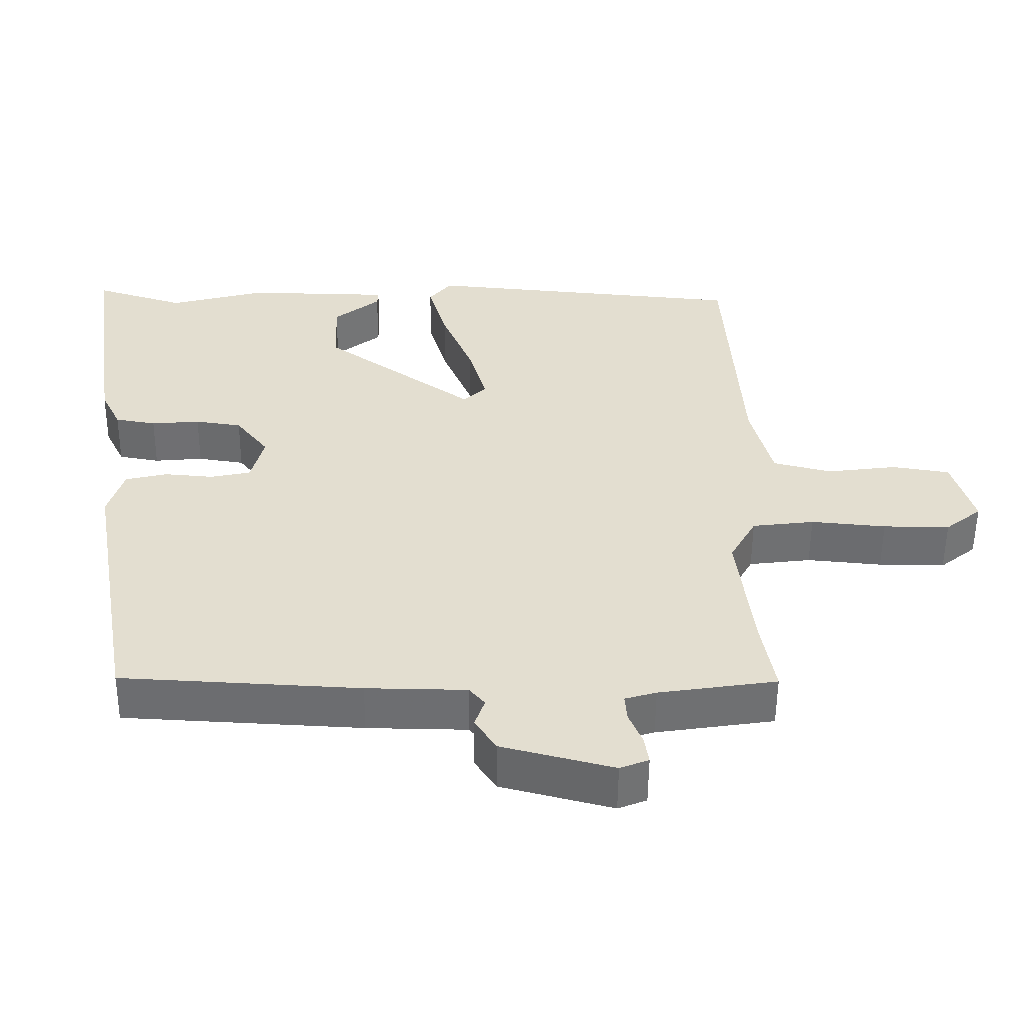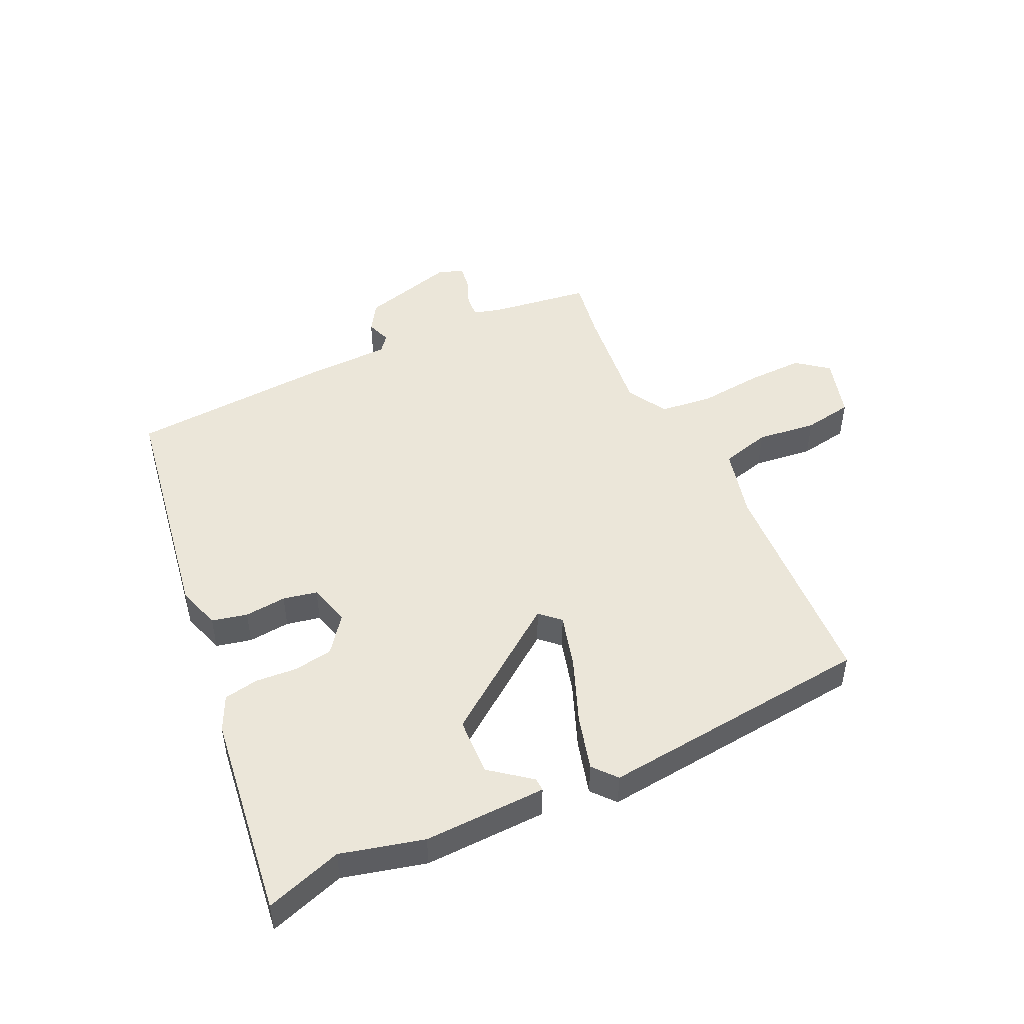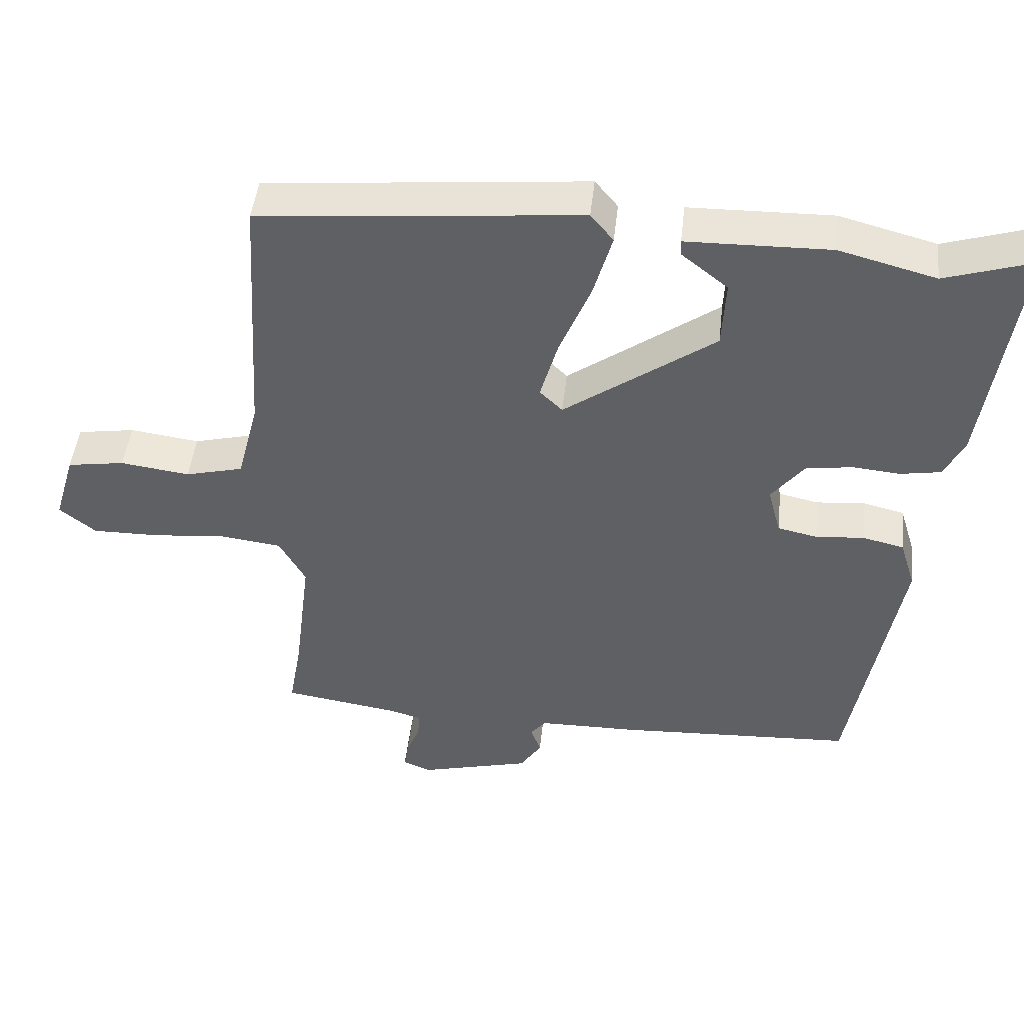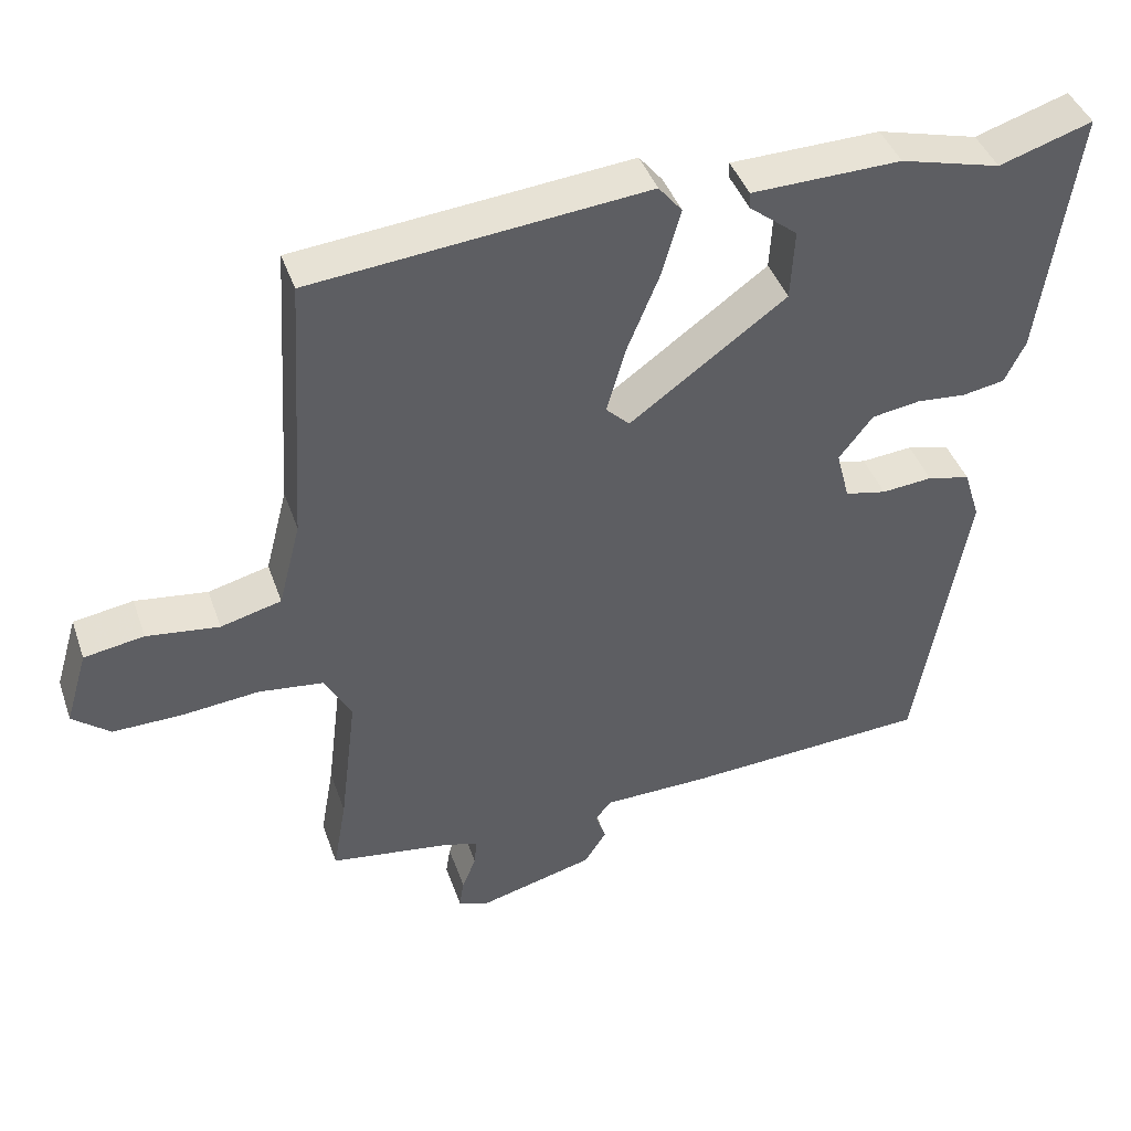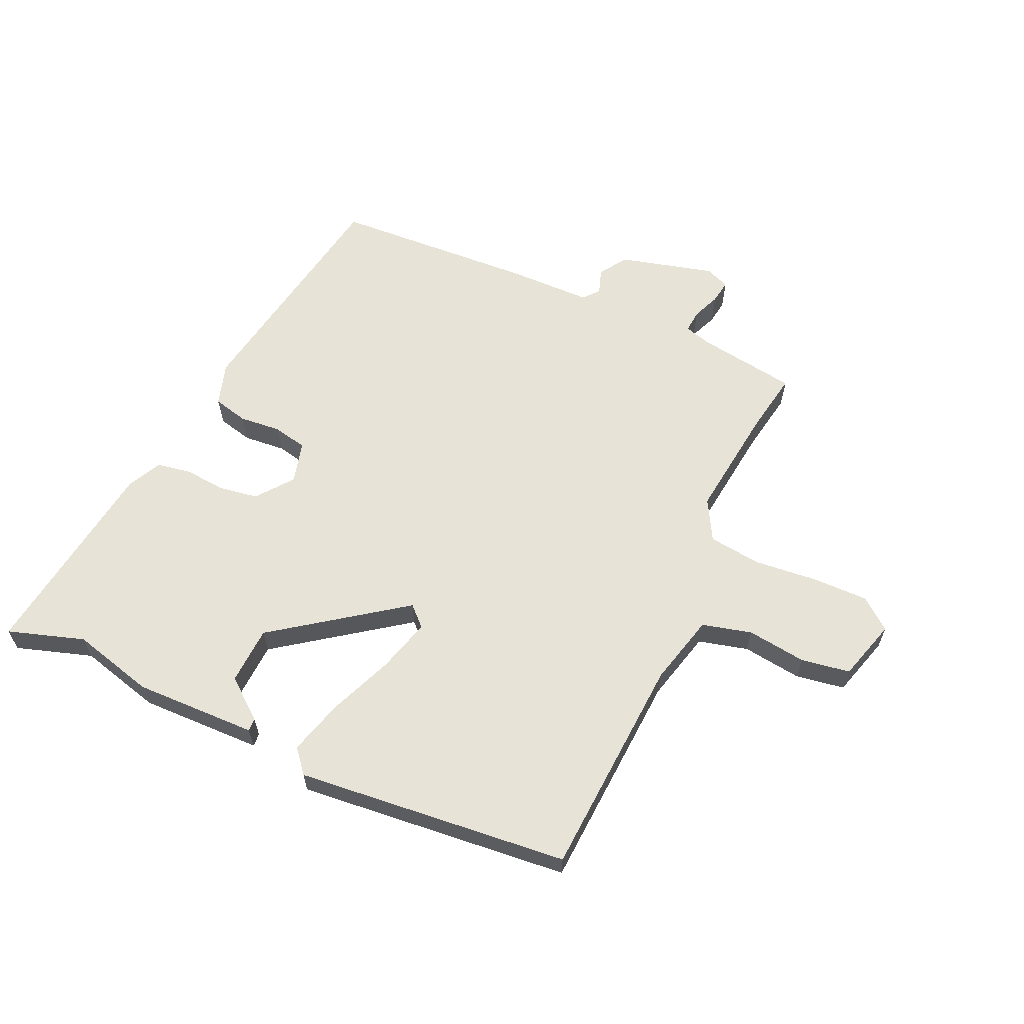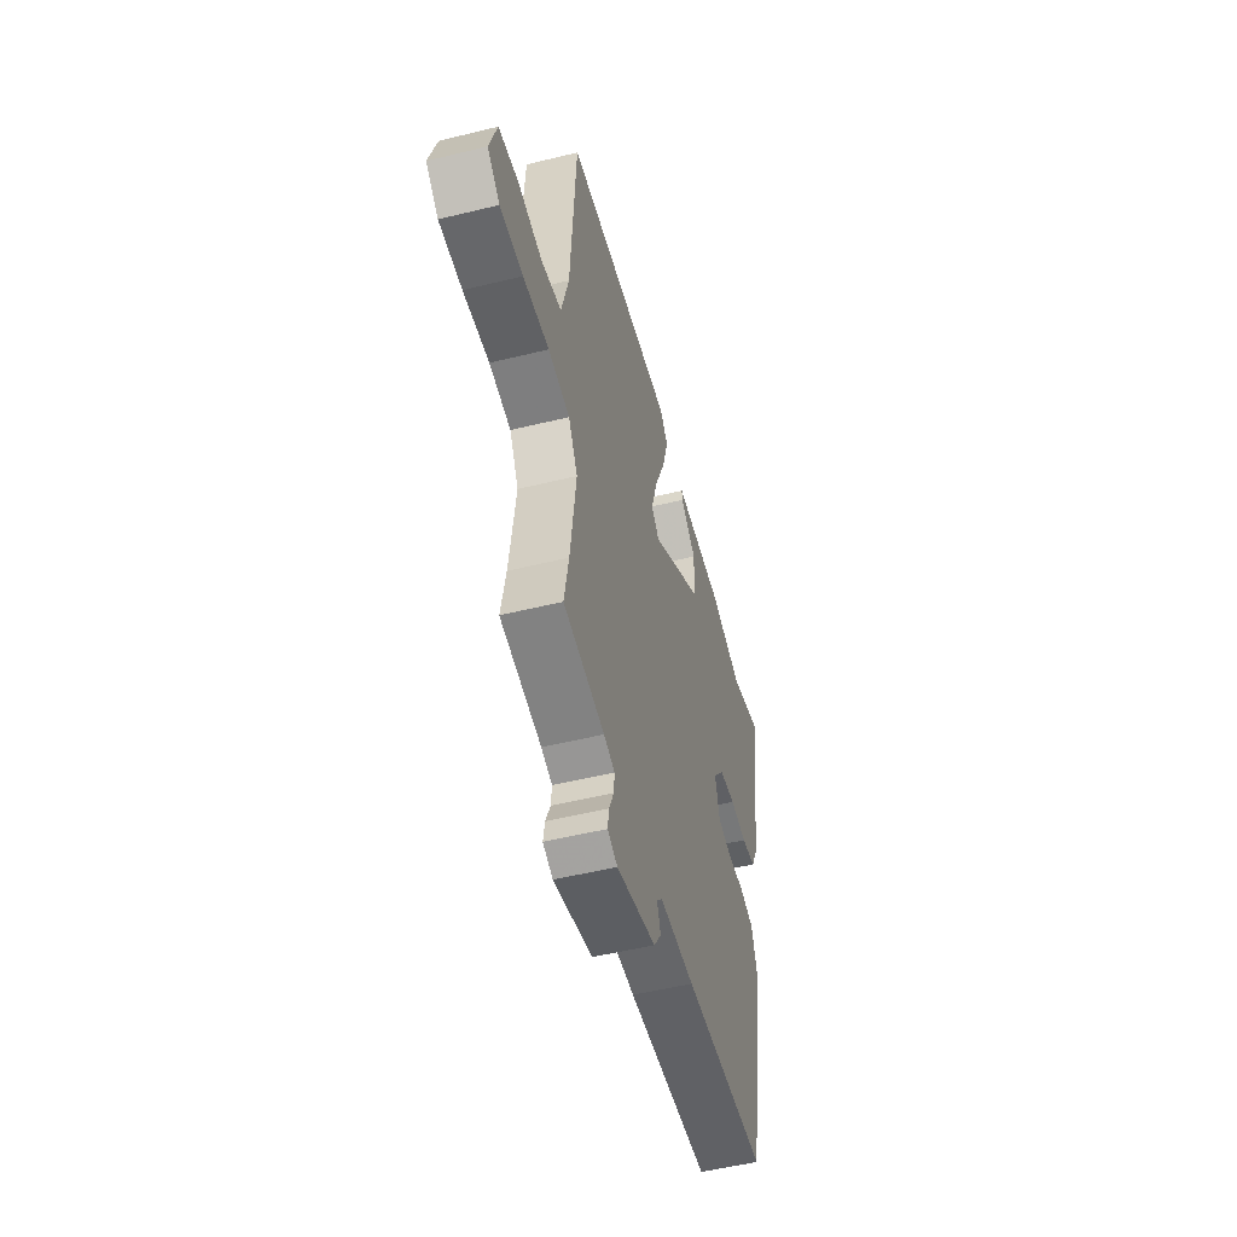
<metadata>
{"format":"obj","ext":"obj","renderer":"f3d","projection":"perspective","resolution":1024,"background":"white","views":[{"elev":-54.4,"azim":-0.5,"up":"+Z"},{"elev":48.3,"azim":-25.8,"up":"+Y"},{"elev":46.7,"azim":-173.7,"up":"+Z"},{"elev":42.2,"azim":161.4,"up":"+Z"},{"elev":62.0,"azim":24.2,"up":"+Y"},{"elev":-52.6,"azim":104.8,"up":"+Z"}]}
</metadata>
<code>
v 0.483 0.07 -0.405
v 0.501 0.07 -0.507
v 0.336 0.07 -0.532
v 0.292 0.07 -0.545
v 0.295 0.07 -0.582
v 0.314 0.07 -0.628
v 0.32 0.07 -0.667
v 0.28 0.07 -0.683
v 0.123 0.07 -0.642
v 0.093 0.07 -0.596
v 0.107 0.07 -0.555
v 0.085 0.07 -0.529
v -0.055 0.07 -0.527
v -0.389 0.07 -0.509
v -0.458 0.07 -0.114
v -0.436 0.07 -0.043
v -0.378 0.07 -0.029
v -0.309 0.07 -0.035
v -0.253 0.07 -0.023
v -0.235 0.07 0.046
v -0.281 0.07 0.105
v -0.346 0.07 0.115
v -0.414 0.07 0.109
v -0.471 0.07 0.119
v -0.499 0.07 0.176
v -0.547 0.07 0.515
v -0.421 0.07 0.475
v -0.285 0.07 0.511
v -0.083 0.07 0.507
v -0.084 0.07 0.485
v -0.149 0.07 0.433
v -0.144 0.07 0.337
v 0.068 0.07 0.184
v 0.1 0.07 0.215
v 0.075 0.07 0.303
v 0.031 0.07 0.41
v 0.005 0.07 0.501
v 0.037 0.07 0.54
v 0.489 0.07 0.497
v 0.512 0.07 0.129
v 0.542 0.07 0.012
v 0.624 0.07 -0.009
v 0.722 0.07 0.004
v 0.803 0.07 -0.009
v 0.833 0.07 -0.11
v 0.782 0.07 -0.151
v 0.689 0.07 -0.15
v 0.584 0.07 -0.14
v 0.497 0.07 -0.151
v 0.46 0.07 -0.218
v 0.483 0 -0.405
v 0.501 0 -0.507
v 0.336 0 -0.532
v 0.292 0 -0.545
v 0.295 0 -0.582
v 0.314 0 -0.628
v 0.32 0 -0.667
v 0.28 0 -0.683
v 0.123 0 -0.642
v 0.093 0 -0.596
v 0.107 0 -0.555
v 0.085 0 -0.529
v -0.055 0 -0.527
v -0.389 0 -0.509
v -0.458 0 -0.114
v -0.436 0 -0.043
v -0.378 0 -0.029
v -0.309 0 -0.035
v -0.253 0 -0.023
v -0.235 0 0.046
v -0.281 0 0.105
v -0.346 0 0.115
v -0.414 0 0.109
v -0.471 0 0.119
v -0.499 0 0.176
v -0.547 0 0.515
v -0.421 0 0.475
v -0.285 0 0.511
v -0.083 0 0.507
v -0.084 0 0.485
v -0.149 0 0.433
v -0.144 0 0.337
v 0.068 0 0.184
v 0.1 0 0.215
v 0.075 0 0.303
v 0.031 0 0.41
v 0.005 0 0.501
v 0.037 0 0.54
v 0.489 0 0.497
v 0.512 0 0.129
v 0.542 0 0.012
v 0.624 0 -0.009
v 0.722 0 0.004
v 0.803 0 -0.009
v 0.833 0 -0.11
v 0.782 0 -0.151
v 0.689 0 -0.15
v 0.584 0 -0.14
v 0.497 0 -0.151
v 0.46 0 -0.218
f 45 46 47 48
f 43 44 45 48
f 42 43 48 49
f 41 42 49
f 40 41 49 50
f 38 39 40 50
f 35 36 37 38
f 34 35 38 50
f 28 29 30 31
f 27 28 31 32
f 26 27 32 33
f 22 23 24 25
f 21 22 25 26
f 20 21 26 33
f 15 16 17 18
f 15 18 19
f 12 13 14 15
f 12 15 19
f 11 12 19 20
f 9 10 11
f 8 9 11
f 5 6 7 8
f 4 5 8 11
f 3 4 11 20
f 1 2 3 20
f 33 34 50 1
f 1 20 33
f 98 97 96 95
f 98 95 94 93
f 99 98 93 92
f 99 92 91
f 100 99 91 90
f 100 90 89 88
f 88 87 86 85
f 100 88 85 84
f 81 80 79 78
f 82 81 78 77
f 83 82 77 76
f 75 74 73 72
f 76 75 72 71
f 83 76 71 70
f 68 67 66 65
f 69 68 65
f 65 64 63 62
f 69 65 62
f 70 69 62 61
f 61 60 59
f 61 59 58
f 58 57 56 55
f 61 58 55 54
f 70 61 54 53
f 70 53 52 51
f 51 100 84 83
f 83 70 51
f 1 51 52 2
f 2 52 53 3
f 3 53 54 4
f 4 54 55 5
f 5 55 56 6
f 6 56 57 7
f 7 57 58 8
f 8 58 59 9
f 9 59 60 10
f 10 60 61 11
f 11 61 62 12
f 12 62 63 13
f 13 63 64 14
f 14 64 65 15
f 15 65 66 16
f 16 66 67 17
f 17 67 68 18
f 18 68 69 19
f 19 69 70 20
f 20 70 71 21
f 21 71 72 22
f 22 72 73 23
f 23 73 74 24
f 24 74 75 25
f 25 75 76 26
f 26 76 77 27
f 27 77 78 28
f 28 78 79 29
f 29 79 80 30
f 30 80 81 31
f 31 81 82 32
f 32 82 83 33
f 33 83 84 34
f 34 84 85 35
f 35 85 86 36
f 36 86 87 37
f 37 87 88 38
f 38 88 89 39
f 39 89 90 40
f 40 90 91 41
f 41 91 92 42
f 42 92 93 43
f 43 93 94 44
f 44 94 95 45
f 45 95 96 46
f 46 96 97 47
f 47 97 98 48
f 48 98 99 49
f 49 99 100 50
f 50 100 51 1

</code>
